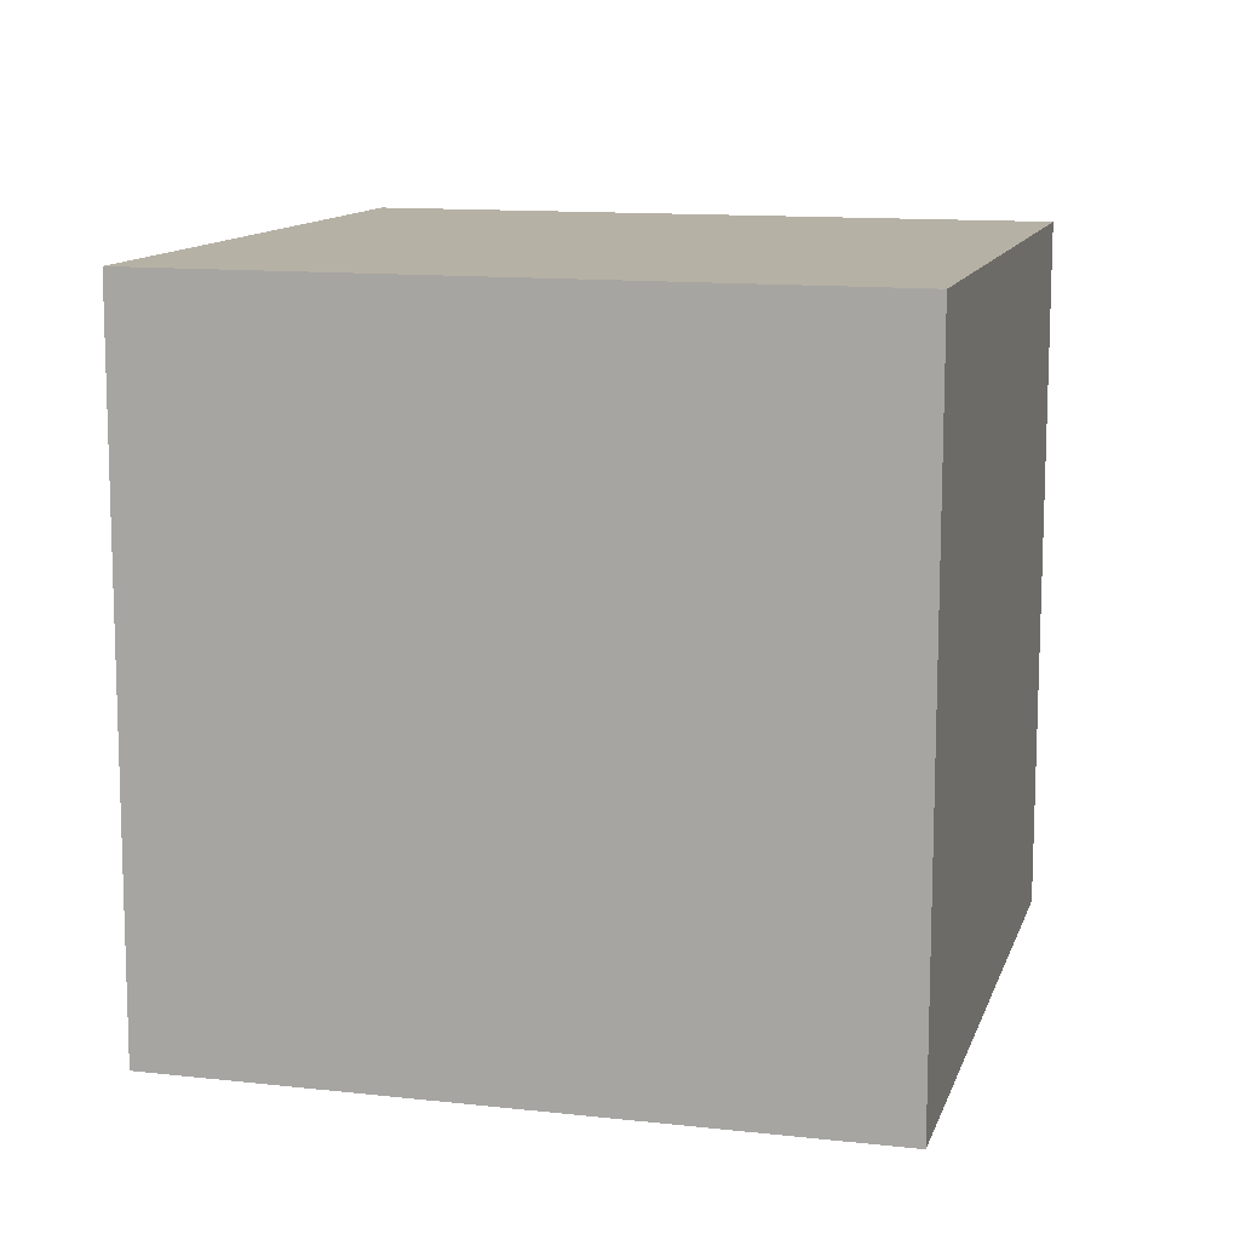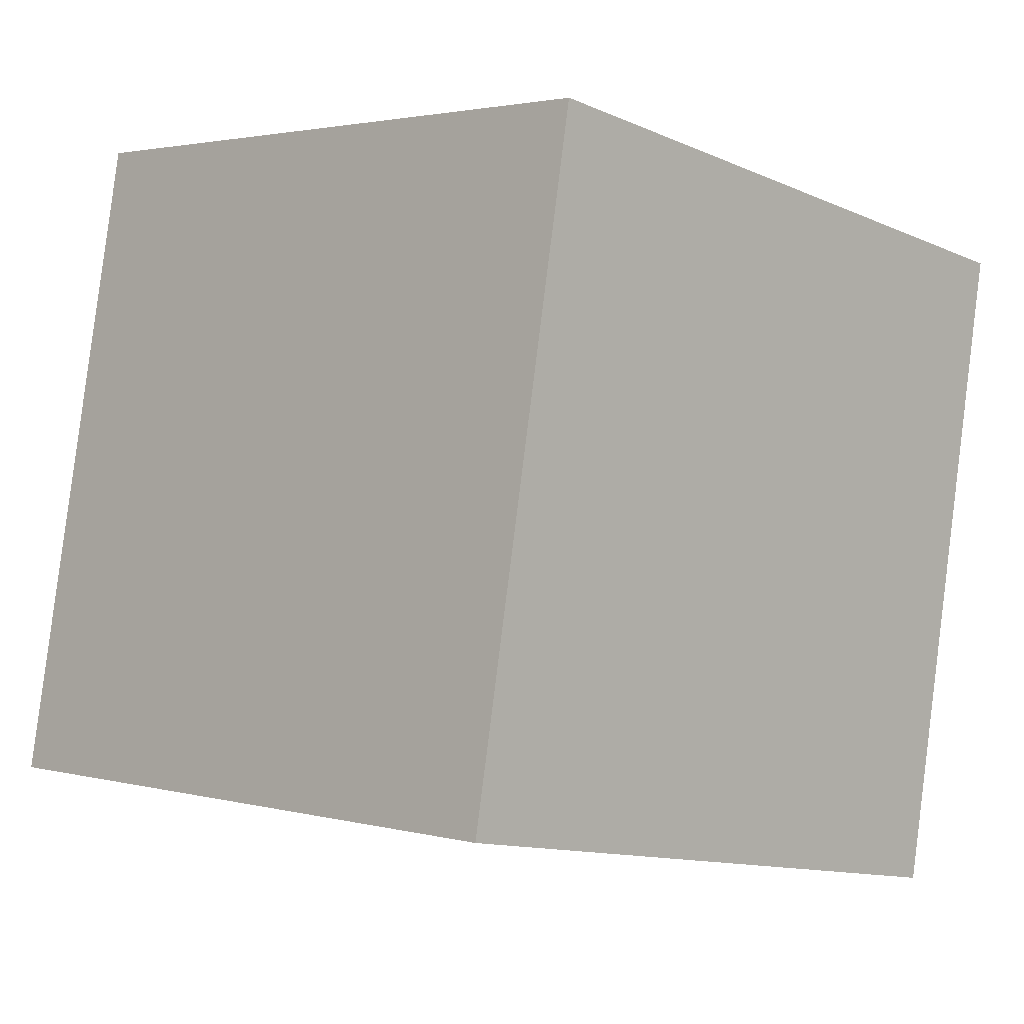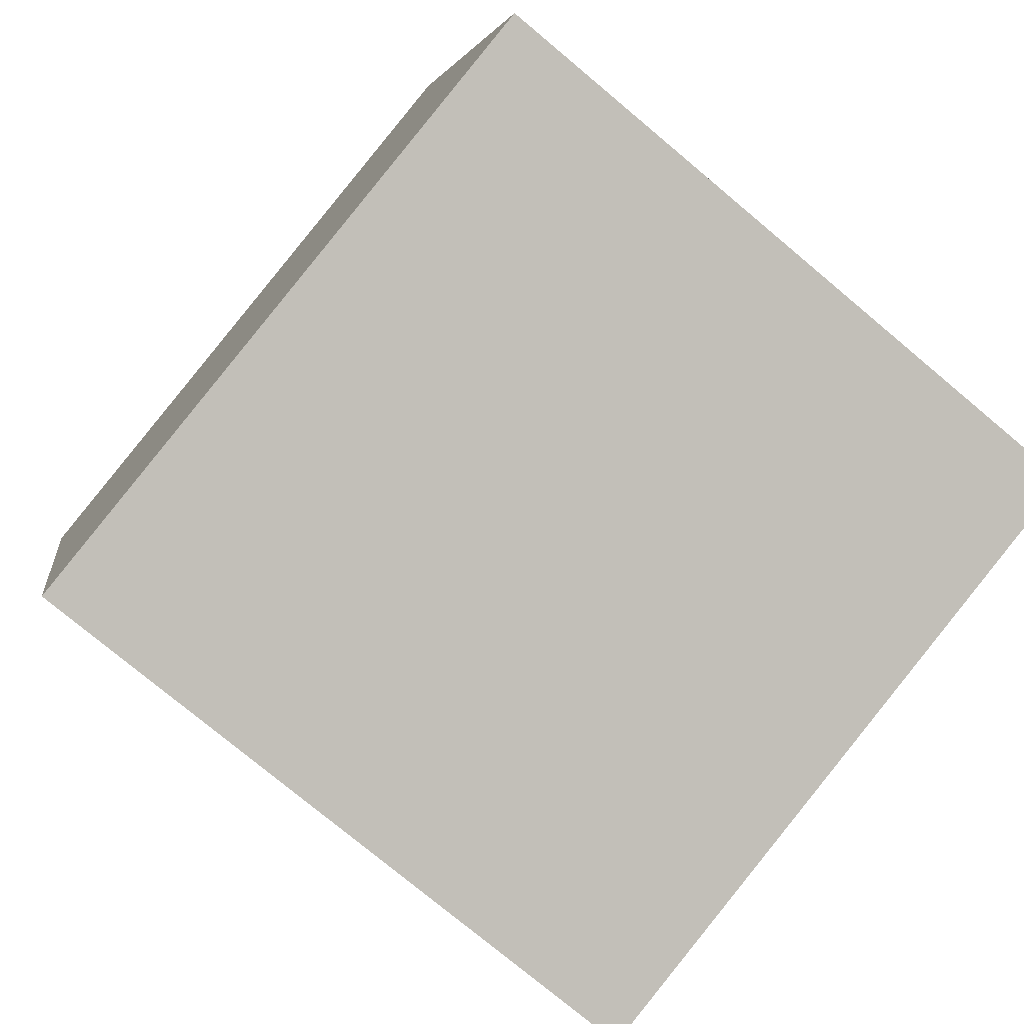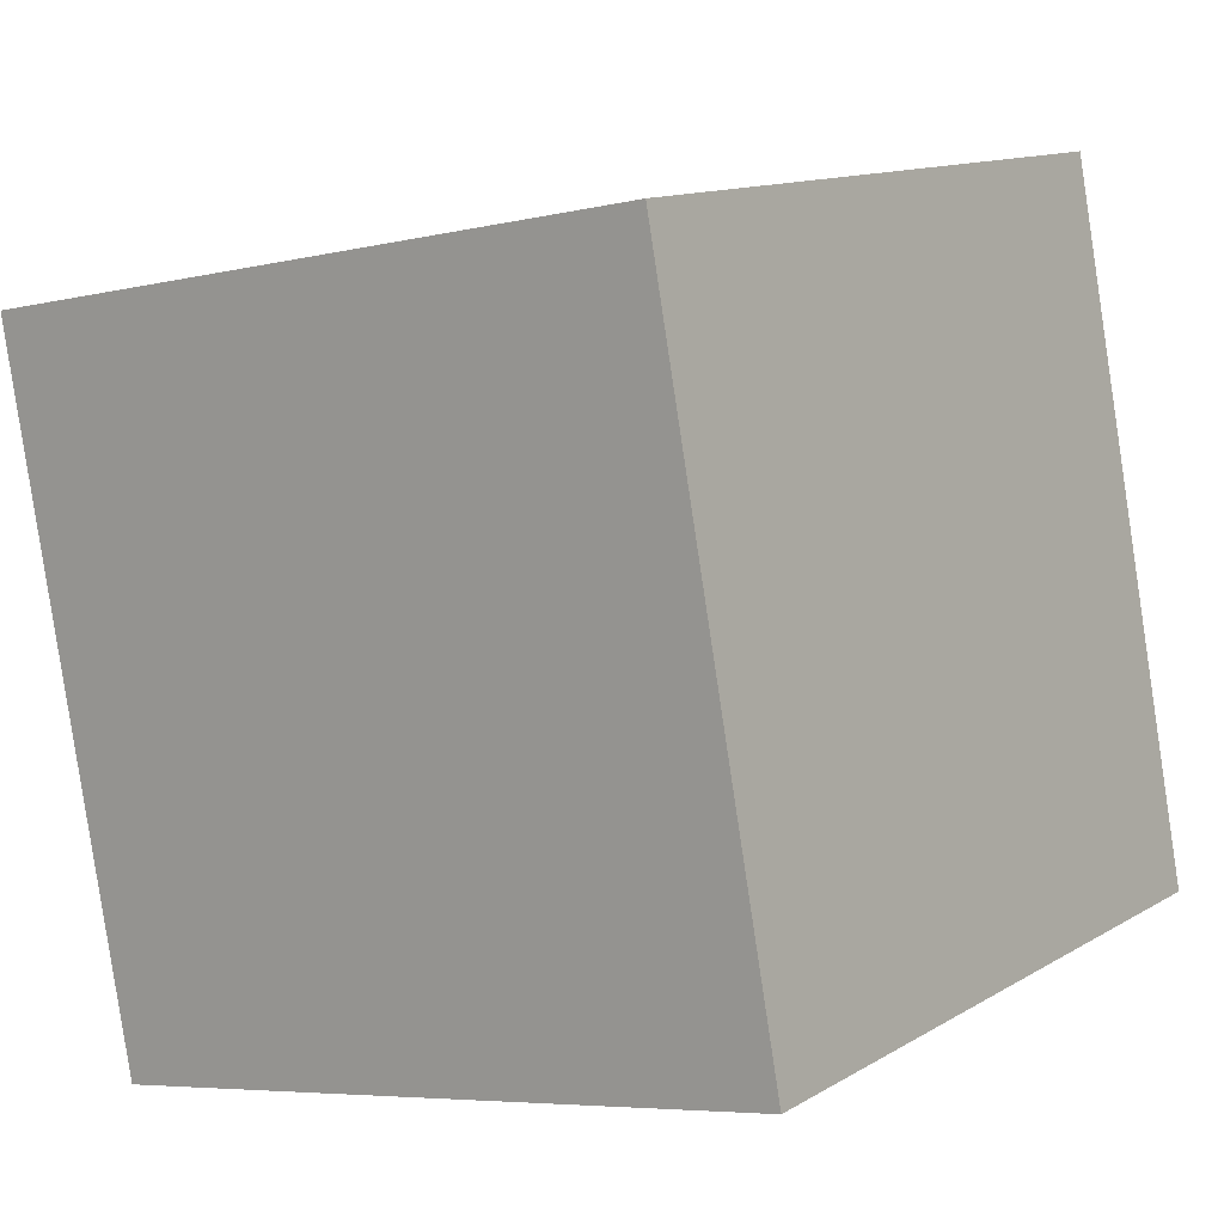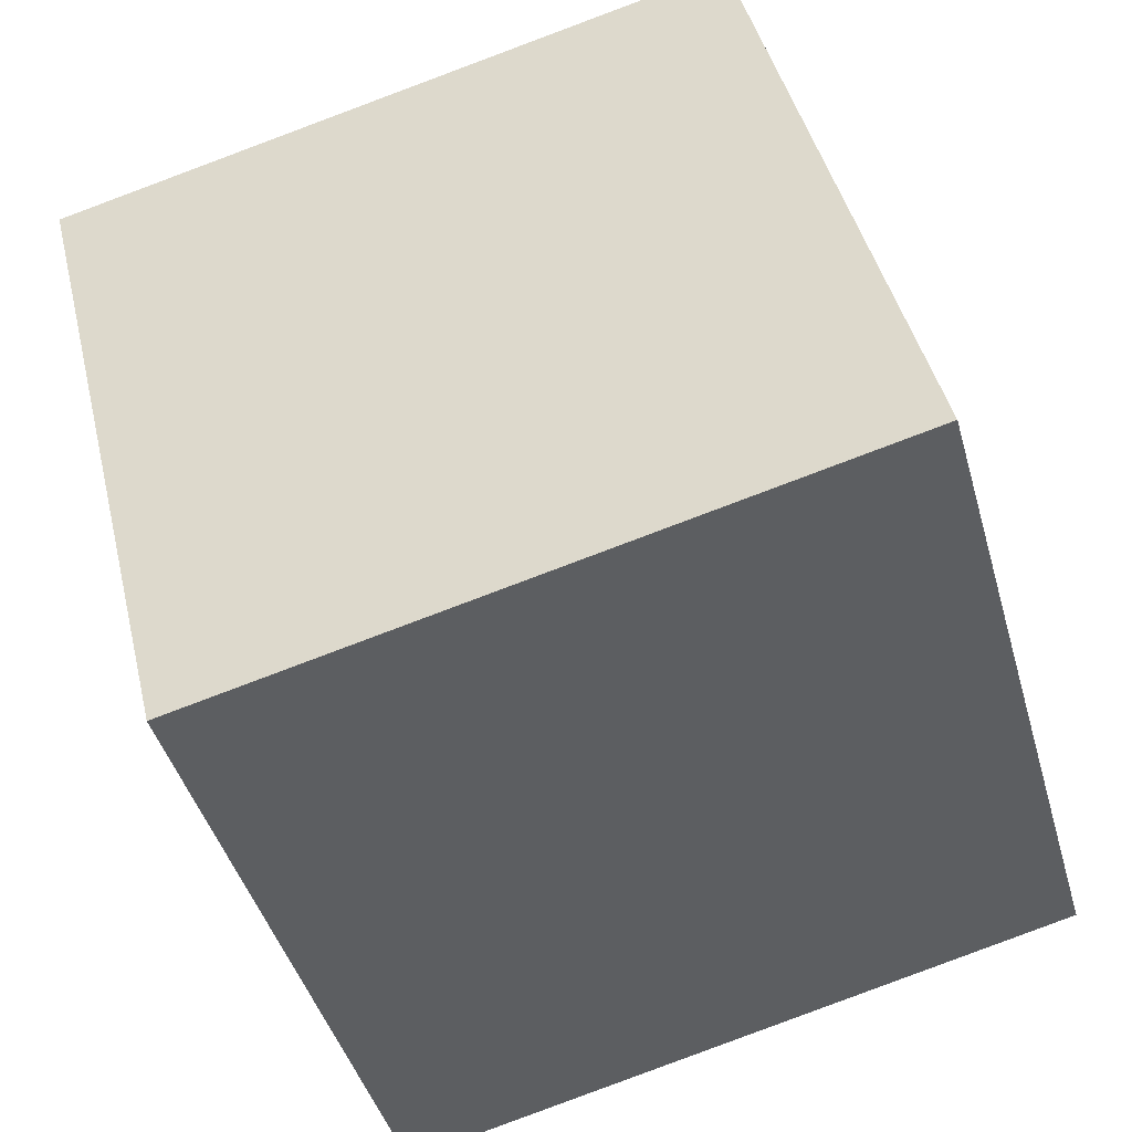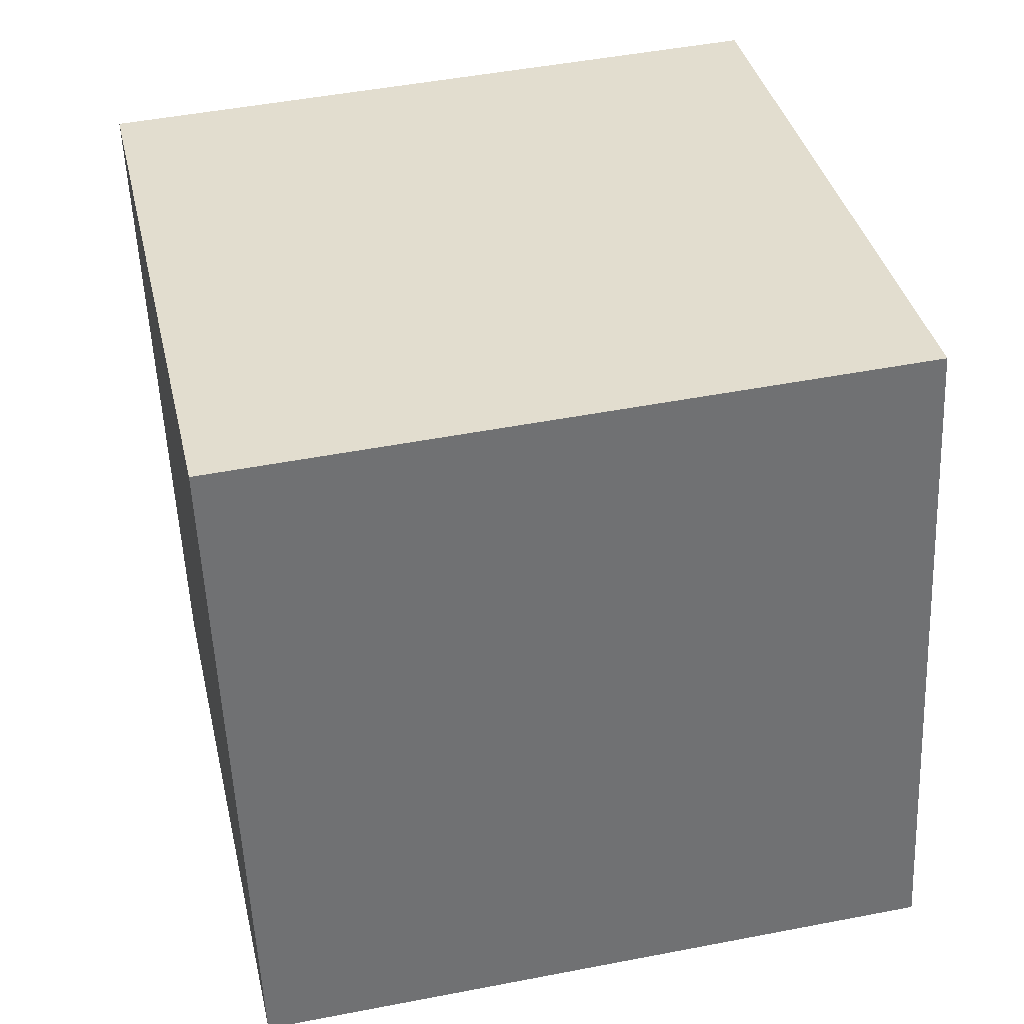
<metadata>
{"format":"obj","ext":"obj","renderer":"f3d","projection":"perspective","resolution":1024,"background":"white","views":[{"elev":26.2,"azim":14.7,"up":"+Y"},{"elev":7.2,"azim":44.6,"up":"+Y"},{"elev":-75.2,"azim":-36.5,"up":"+Z"},{"elev":-5.0,"azim":-139.7,"up":"+Z"},{"elev":-42.5,"azim":-71.2,"up":"+Z"},{"elev":49.4,"azim":-8.9,"up":"+Z"}]}
</metadata>
<code>
o Cube
v 0.6427 -0.6915 -0.4459
v -0.5607 -0.7647 -0.437
v 0.6338 -0.4038 0.7248
v -0.5695 -0.4769 0.7337
v 0.5695 0.4769 -0.7337
v -0.6338 0.4038 -0.7248
v 0.5607 0.7647 0.437
v -0.6427 0.6915 0.4459
f 5 3 1
f 3 8 4
f 7 6 8
f 2 8 6
f 1 4 2
f 5 2 6
f 5 7 3
f 3 7 8
f 7 5 6
f 2 4 8
f 1 3 4
f 5 1 2

</code>
